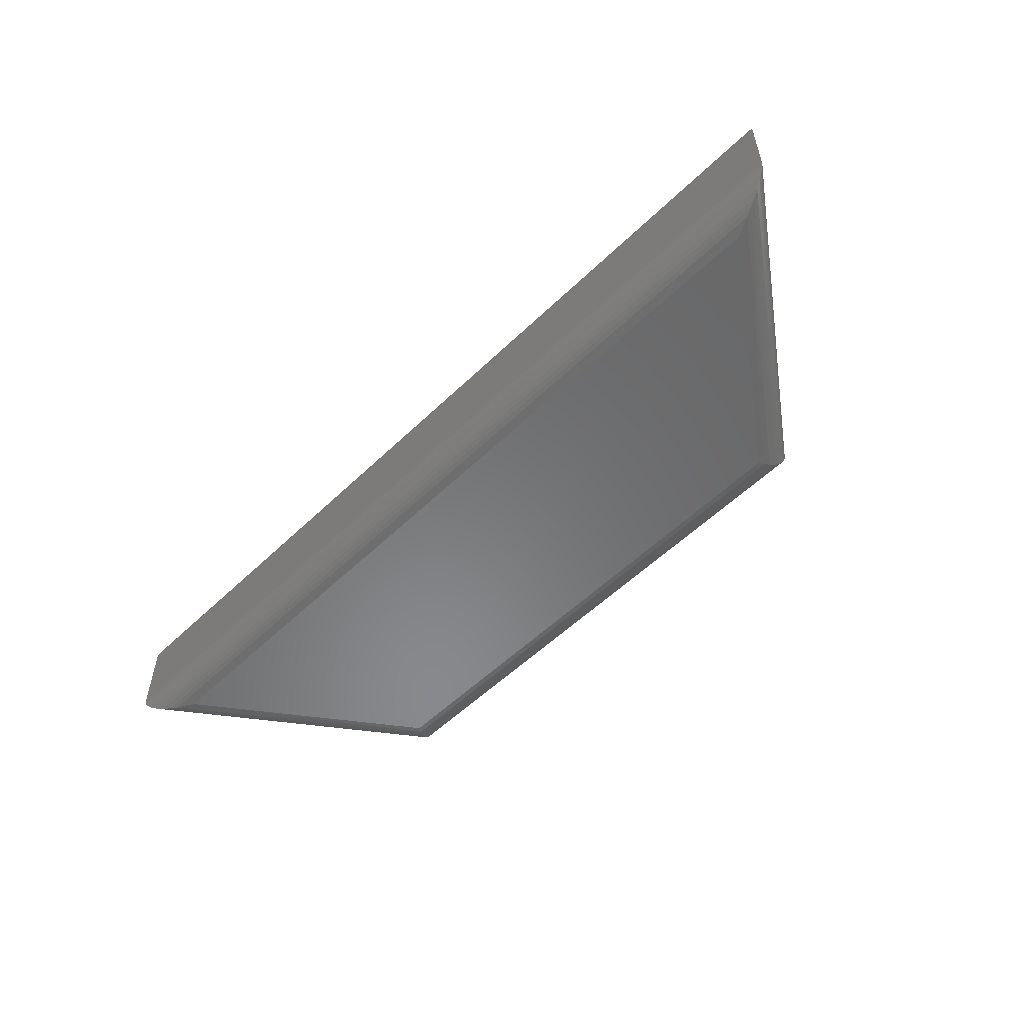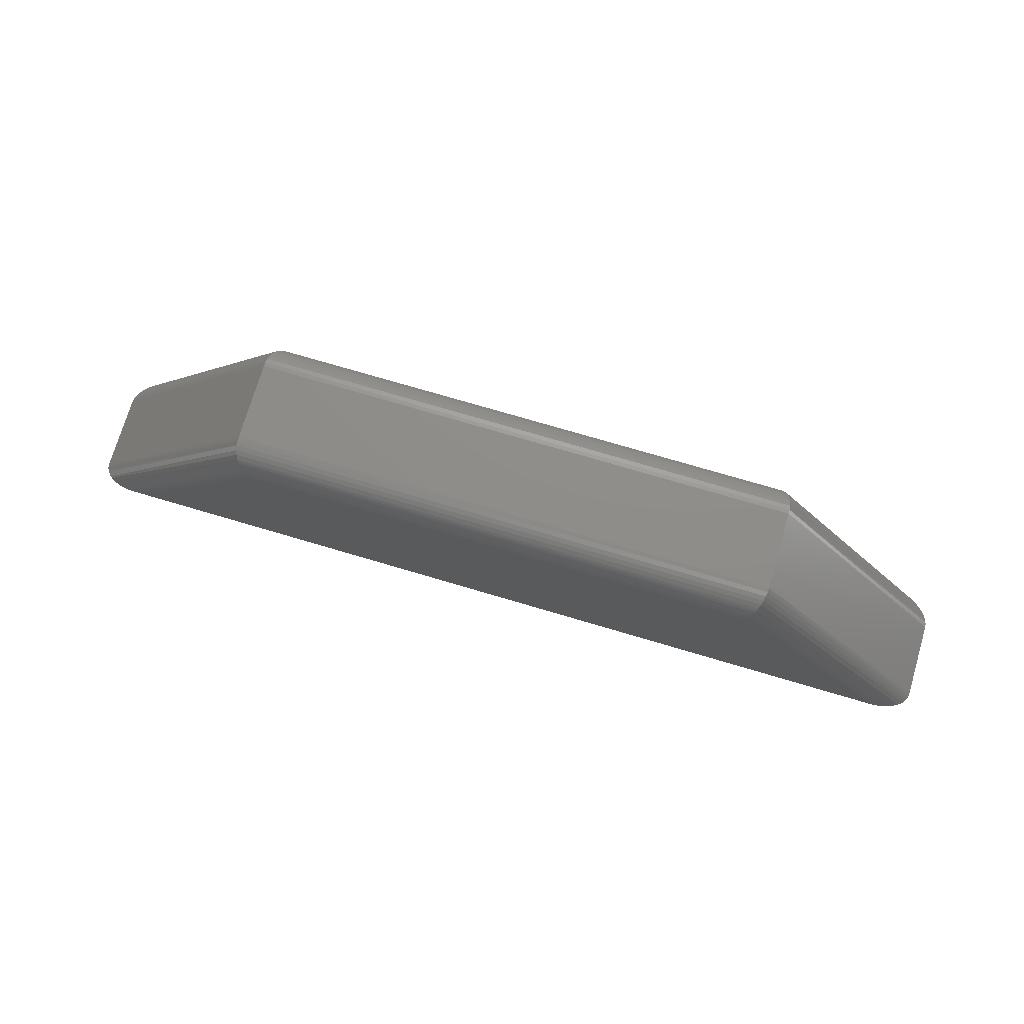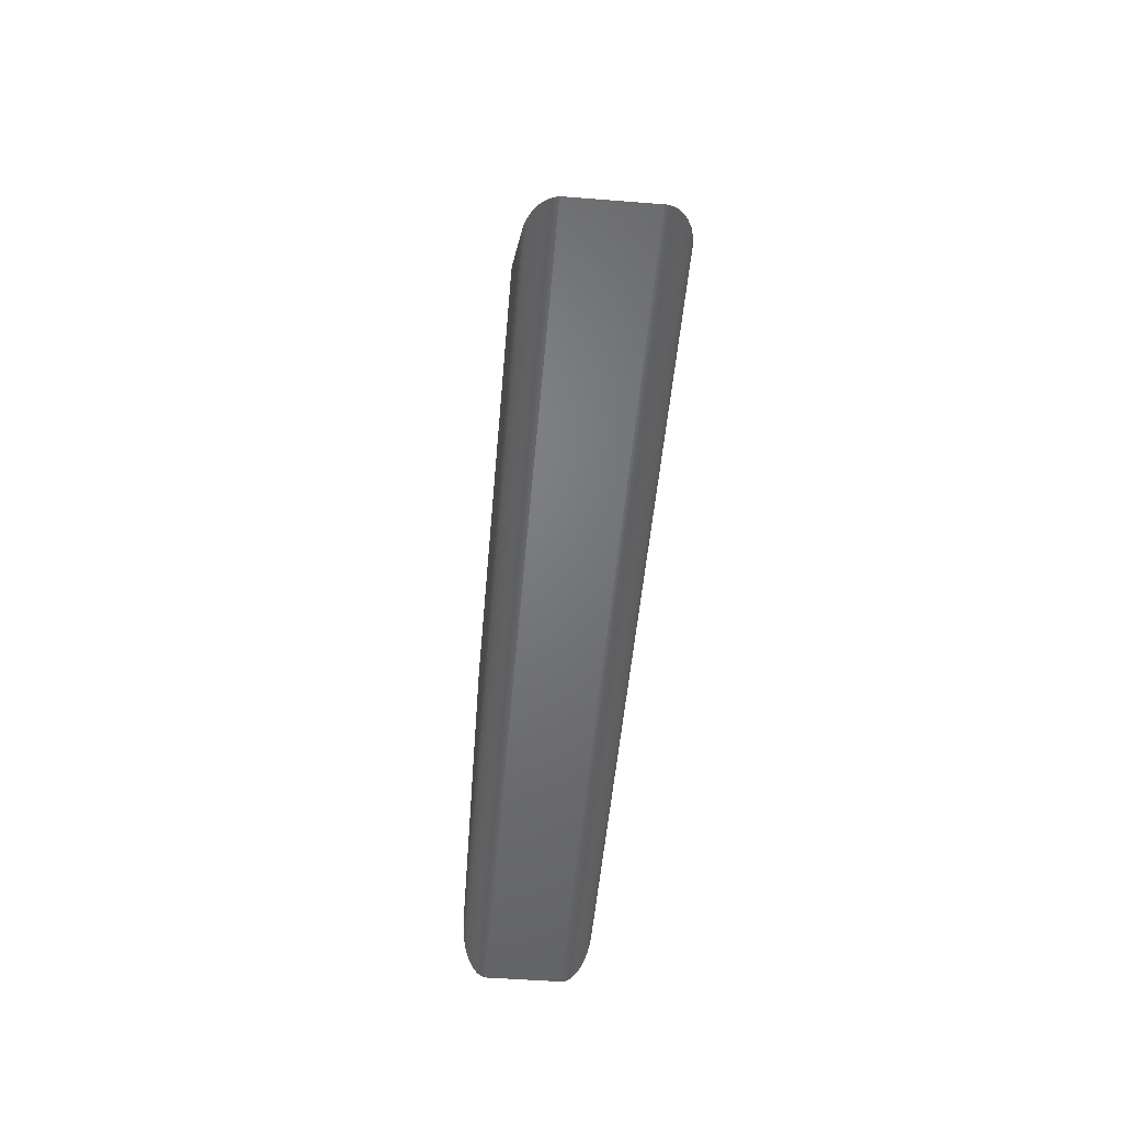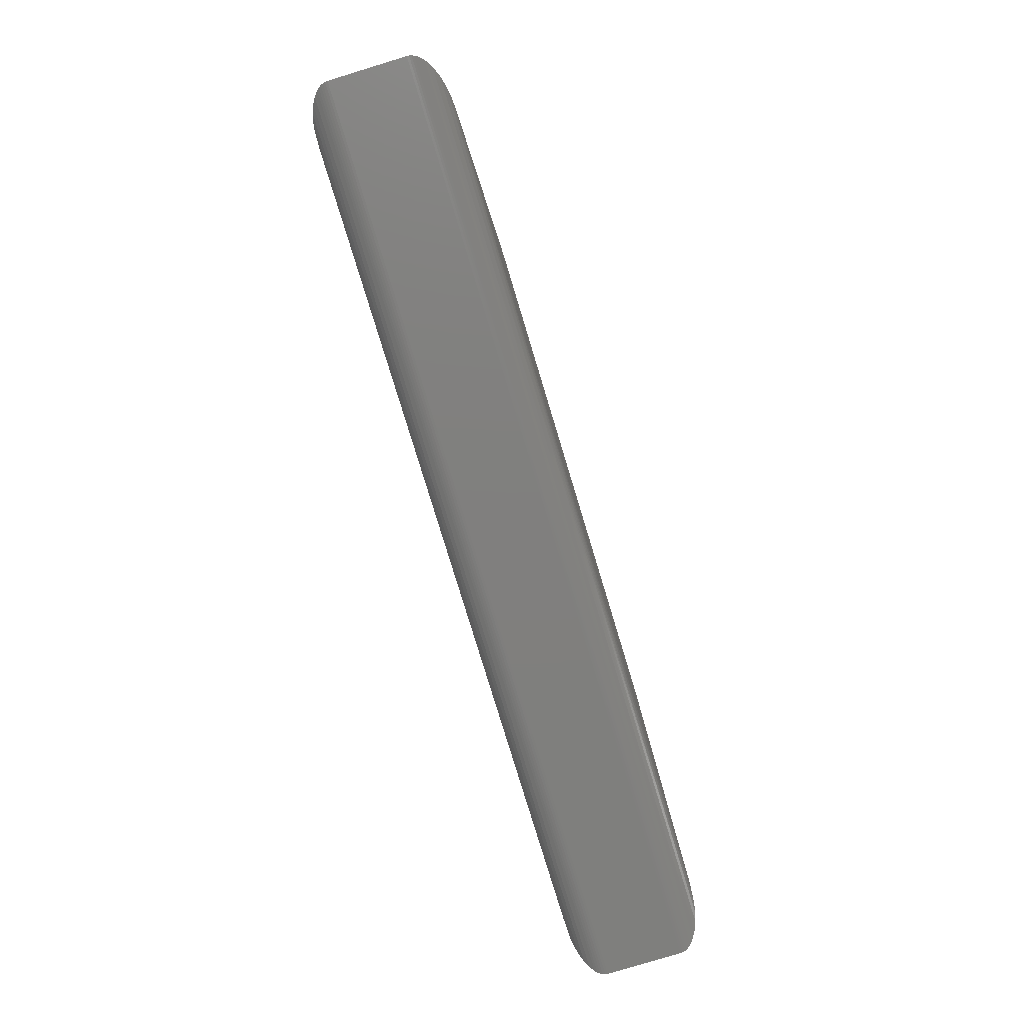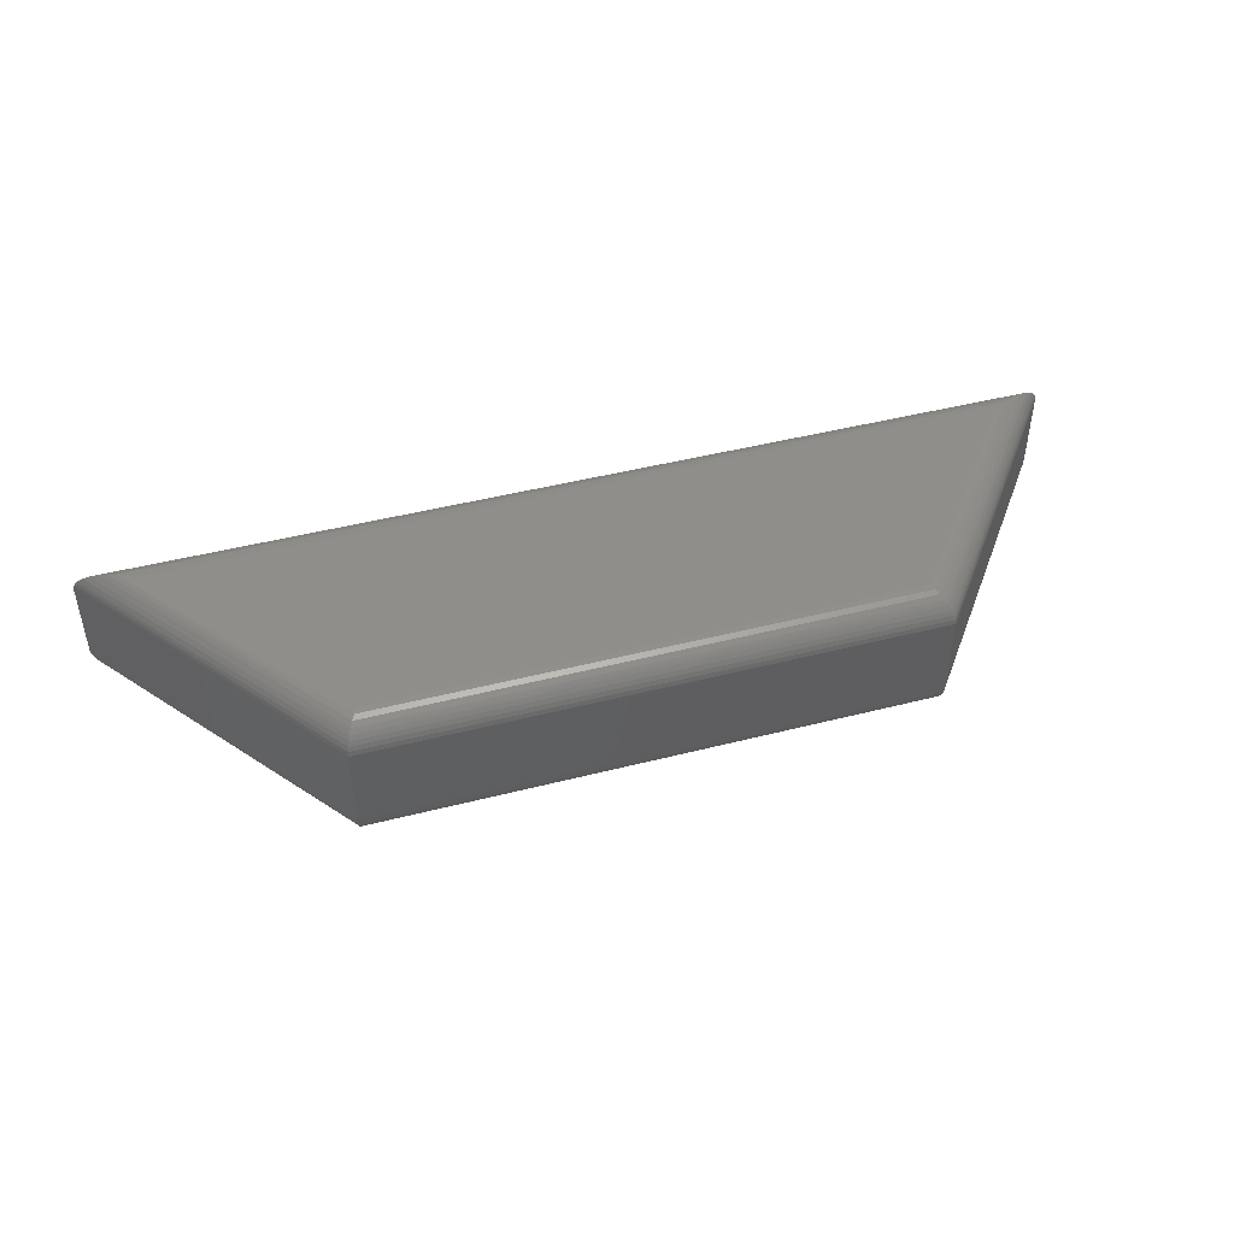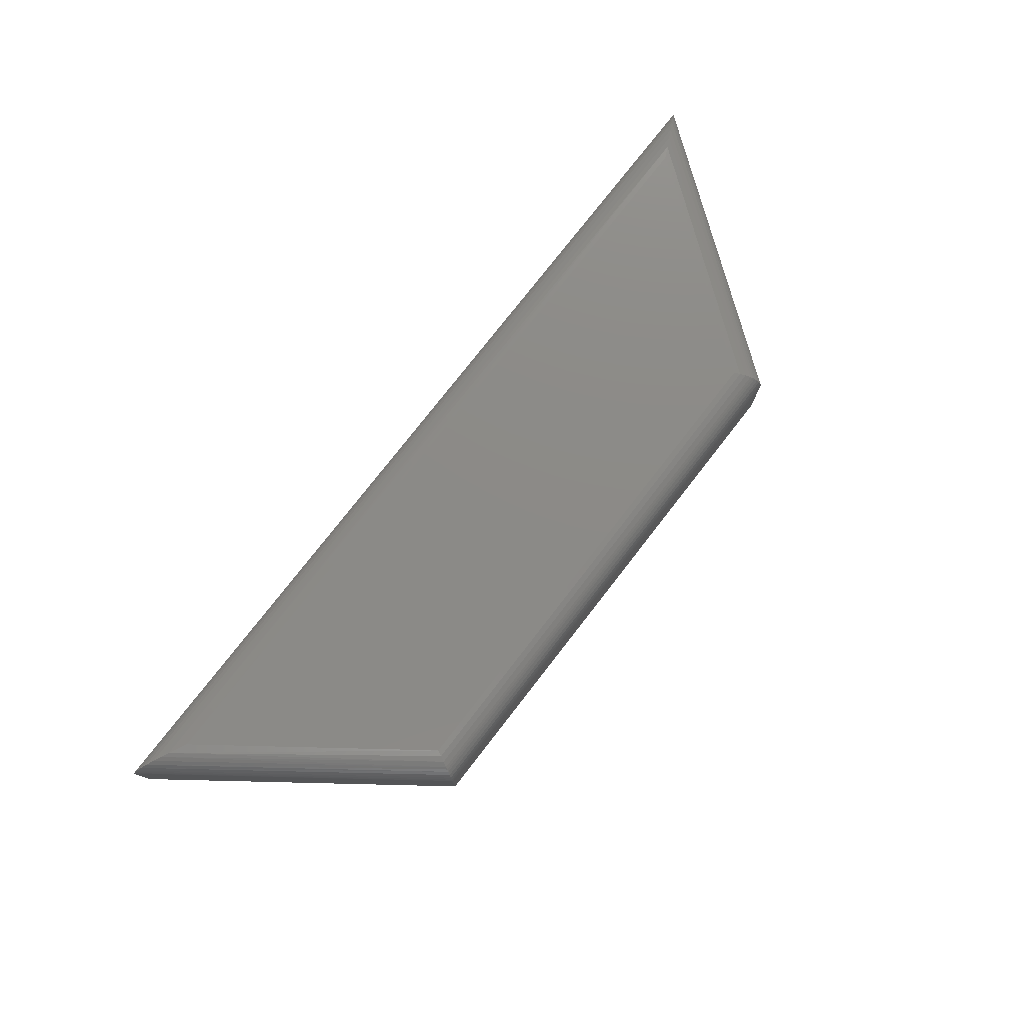
<metadata>
{"format":"stl","ext":"stl","renderer":"f3d","projection":"perspective","resolution":1024,"background":"white","views":[{"elev":-55.2,"azim":45.3,"up":"+Z"},{"elev":74.1,"azim":16.5,"up":"+Y"},{"elev":-50.4,"azim":-94.9,"up":"+Y"},{"elev":-79.5,"azim":-73.1,"up":"+Y"},{"elev":45.7,"azim":163.6,"up":"+Z"},{"elev":77.3,"azim":127.9,"up":"+Z"}]}
</metadata>
<code>
# stl→obj: 93 verts, 182 faces
v -0.1624 0.3225 0.08594
v -0.1624 0.3225 0.02344
v -0.3203 0.1094 0.08594
v -0.3203 0.1094 0.02344
v 0.2718 0.3225 0.08594
v 0.2718 0.3225 0.02344
v 0.4297 0.1094 0.08594
v 0.4297 0.1094 0.02344
v -0.2738 0.1328 0
v -0.1506 0.2991 0
v 0.3832 0.1328 0
v 0.26 0.2991 0
v -0.1529 0.3037 0.0004623
v 0.2623 0.3037 0.0004623
v -0.1551 0.3081 0.001799
v 0.2645 0.3081 0.001799
v -0.1572 0.3122 0.003998
v 0.2666 0.3122 0.003998
v 0.2675 0.3141 0.005409
v -0.1582 0.3141 0.005409
v 0.2684 0.3158 0.007021
v -0.159 0.3158 0.007021
v -0.1602 0.3182 0.00987
v -0.1623 0.3223 0.02012
v 0.2717 0.3223 0.02012
v -0.1619 0.3215 0.01651
v 0.2713 0.3215 0.01651
v -0.1612 0.3201 0.01306
v 0.2706 0.3201 0.01306
v 0.2696 0.3182 0.00987
v 0.4295 0.1095 0.02141
v 0.3977 0.1255 0.001166
v 0.4042 0.1222 0.002525
v 0.4106 0.119 0.004493
v 0.4167 0.1159 0.007202
v 0.4216 0.1134 0.01024
v 0.4255 0.1115 0.0137
v 0.4269 0.1108 0.01549
v 0.4282 0.1101 0.01748
v 0.429 0.1097 0.01938
v -0.2883 0.1255 0.001166
v -0.2948 0.1222 0.002525
v -0.3012 0.119 0.004493
v -0.3073 0.1159 0.007202
v -0.3122 0.1134 0.01024
v -0.3161 0.1115 0.0137
v -0.3176 0.1108 0.01549
v -0.3201 0.1095 0.02141
v -0.3196 0.1097 0.01938
v -0.3188 0.1101 0.01748
v -0.2738 0.1328 0.1094
v 0.3832 0.1328 0.1094
v -0.1506 0.2991 0.1094
v 0.26 0.2991 0.1094
v -0.2832 0.1281 0.1089
v 0.3977 0.1255 0.1082
v -0.319 0.11 0.09142
v 0.4269 0.1108 0.09388
v -0.3181 0.1105 0.09311
v 0.4255 0.1115 0.09567
v -0.3168 0.1111 0.09482
v -0.3137 0.1127 0.09795
v 0.4216 0.1134 0.09913
v -0.3119 0.1136 0.09937
v 0.4167 0.1159 0.1022
v -0.3075 0.1158 0.1021
v 0.4106 0.119 0.1049
v -0.2997 0.1198 0.1054
v 0.4042 0.1222 0.1069
v -0.2915 0.1239 0.1076
v -0.3202 0.1094 0.0878
v 0.4295 0.1095 0.08797
v -0.3197 0.1097 0.0896
v 0.429 0.1097 0.09
v 0.4282 0.1101 0.0919
v -0.1529 0.3037 0.1089
v -0.1623 0.3223 0.08926
v -0.1619 0.3215 0.09287
v -0.1612 0.3201 0.09632
v -0.1602 0.3182 0.0995
v -0.159 0.3158 0.1024
v -0.1582 0.3141 0.104
v -0.1572 0.3122 0.1054
v -0.1551 0.3081 0.1076
v 0.2623 0.3037 0.1089
v 0.2696 0.3182 0.0995
v 0.2684 0.3158 0.1024
v 0.2666 0.3122 0.1054
v 0.2645 0.3081 0.1076
v 0.2717 0.3223 0.08926
v 0.2713 0.3215 0.09287
v 0.2706 0.3201 0.09632
v 0.2675 0.3141 0.104
f 1 2 3
f 3 2 4
f 5 6 1
f 1 6 2
f 7 8 5
f 5 8 6
f 3 4 7
f 7 4 8
f 9 10 11
f 11 10 12
f 12 13 14
f 12 10 13
f 14 13 15
f 14 15 16
f 16 15 17
f 16 17 18
f 18 17 19
f 19 17 20
f 19 20 21
f 21 20 22
f 21 22 23
f 2 6 24
f 24 6 25
f 24 25 26
f 26 25 27
f 26 27 28
f 28 27 29
f 28 29 23
f 23 29 30
f 23 30 21
f 6 31 25
f 6 8 31
f 11 14 32
f 11 12 14
f 32 14 16
f 32 16 33
f 33 16 18
f 33 18 34
f 34 18 19
f 34 19 35
f 35 19 21
f 35 21 30
f 35 30 36
f 36 30 29
f 36 29 37
f 37 29 27
f 38 37 27
f 38 27 39
f 39 27 25
f 39 25 40
f 31 40 25
f 9 32 41
f 9 11 32
f 41 32 33
f 41 33 42
f 42 33 34
f 42 34 43
f 43 34 35
f 43 35 44
f 44 35 36
f 44 36 45
f 45 36 37
f 45 37 46
f 46 37 38
f 46 38 47
f 47 38 39
f 8 4 31
f 31 4 48
f 31 48 40
f 40 48 49
f 40 49 39
f 39 49 50
f 39 50 47
f 4 24 48
f 4 2 24
f 9 13 10
f 9 41 13
f 15 13 41
f 41 42 15
f 17 15 42
f 17 42 43
f 20 17 43
f 43 44 20
f 20 44 22
f 22 44 45
f 22 45 23
f 23 45 46
f 23 46 28
f 28 46 47
f 28 47 26
f 47 50 26
f 24 26 50
f 24 50 49
f 24 49 48
f 51 52 53
f 53 52 54
f 52 55 56
f 52 51 55
f 57 58 59
f 59 58 60
f 59 60 61
f 62 61 60
f 60 63 62
f 62 63 64
f 64 63 65
f 64 65 66
f 66 65 67
f 66 67 68
f 68 67 69
f 68 69 70
f 69 56 70
f 55 70 56
f 3 7 71
f 71 7 72
f 71 72 73
f 73 72 74
f 73 74 57
f 57 74 75
f 57 75 58
f 51 76 55
f 51 53 76
f 1 71 77
f 1 3 71
f 77 71 73
f 77 73 57
f 77 57 59
f 77 59 78
f 78 59 61
f 78 61 79
f 79 61 62
f 79 62 64
f 79 64 80
f 80 64 66
f 80 66 81
f 82 81 66
f 66 68 82
f 82 68 83
f 83 68 70
f 83 70 84
f 84 70 55
f 84 55 76
f 53 85 76
f 53 54 85
f 86 81 87
f 88 84 89
f 89 84 76
f 89 76 85
f 5 1 90
f 90 1 77
f 90 77 91
f 91 77 78
f 91 78 92
f 92 78 79
f 92 79 86
f 86 79 80
f 86 80 81
f 87 81 93
f 93 81 82
f 93 82 88
f 88 82 83
f 88 83 84
f 54 56 85
f 54 52 56
f 5 72 7
f 5 90 72
f 72 90 74
f 75 74 90
f 90 91 75
f 58 75 91
f 91 92 58
f 58 92 60
f 60 92 86
f 60 86 63
f 63 86 87
f 63 87 65
f 65 87 93
f 65 93 88
f 65 88 67
f 69 67 88
f 88 89 69
f 56 69 89
f 89 85 56

</code>
